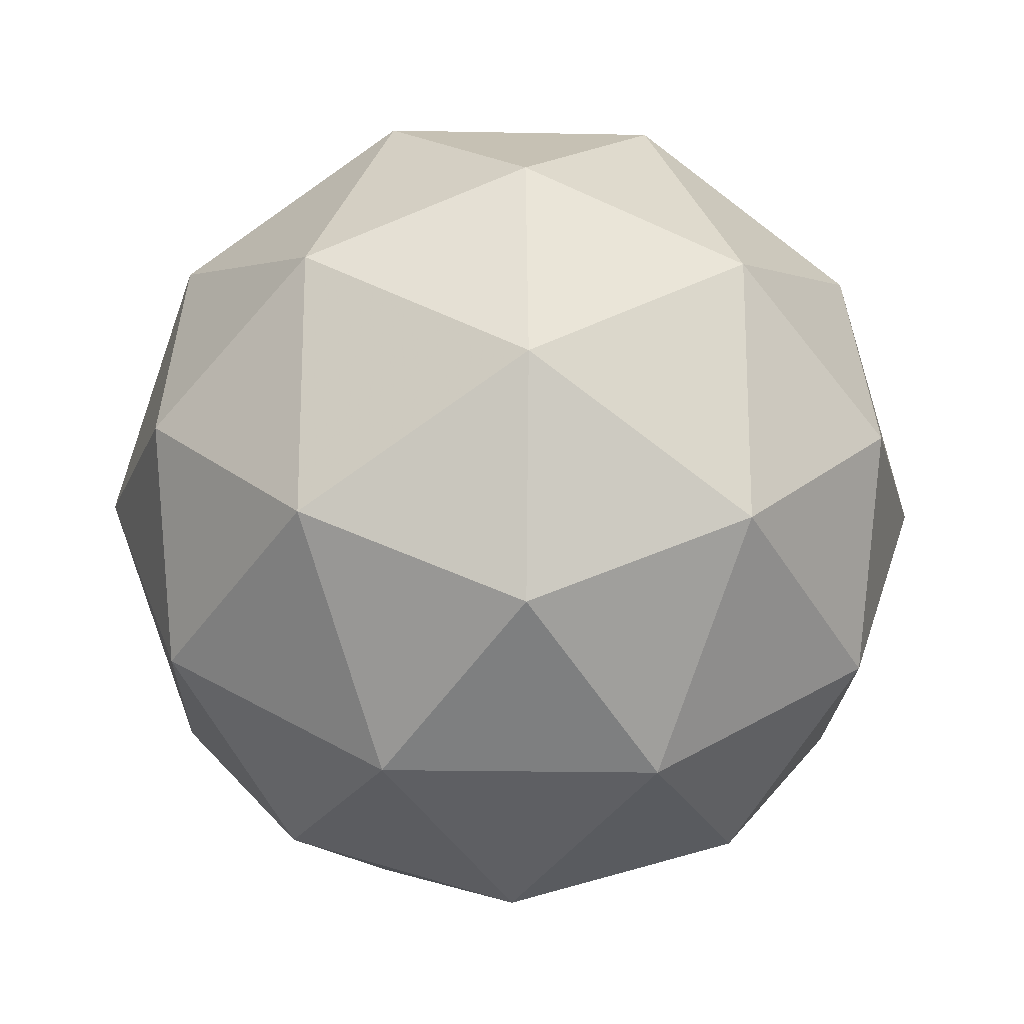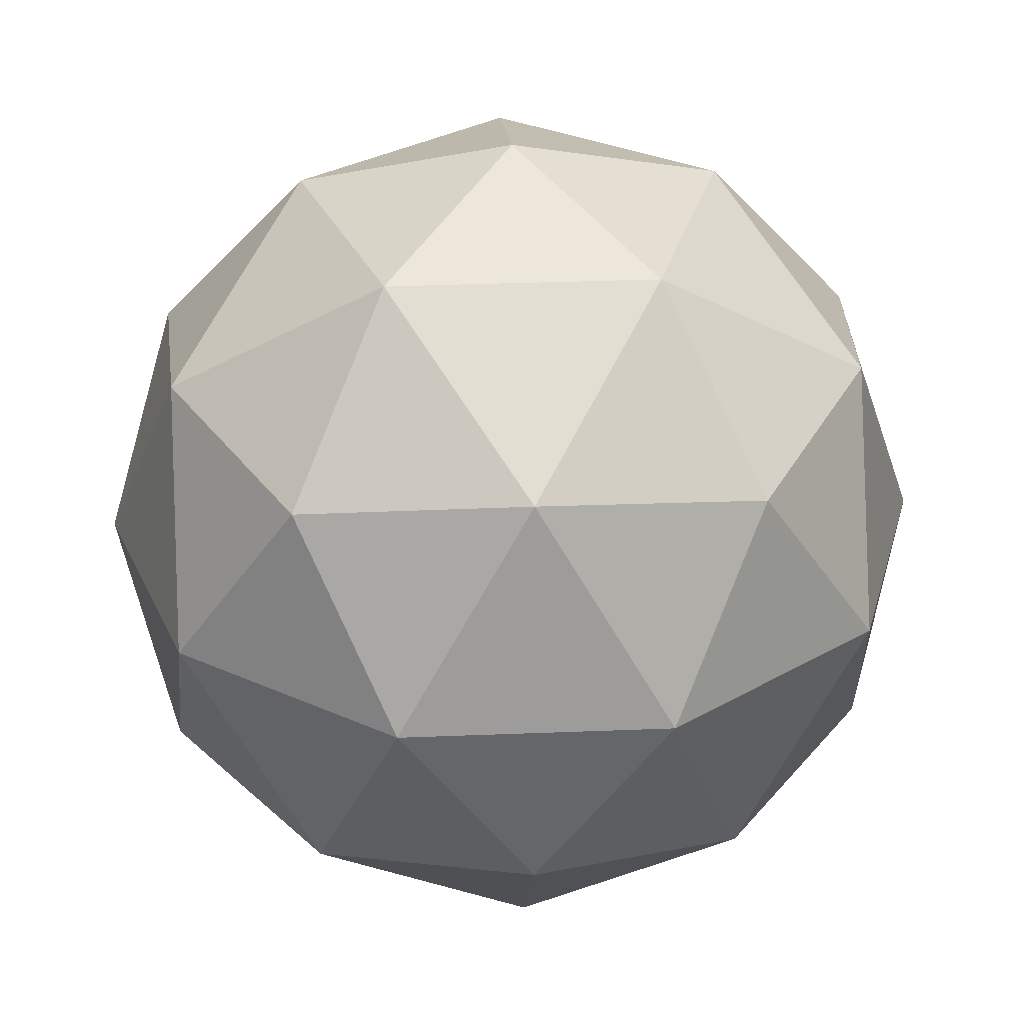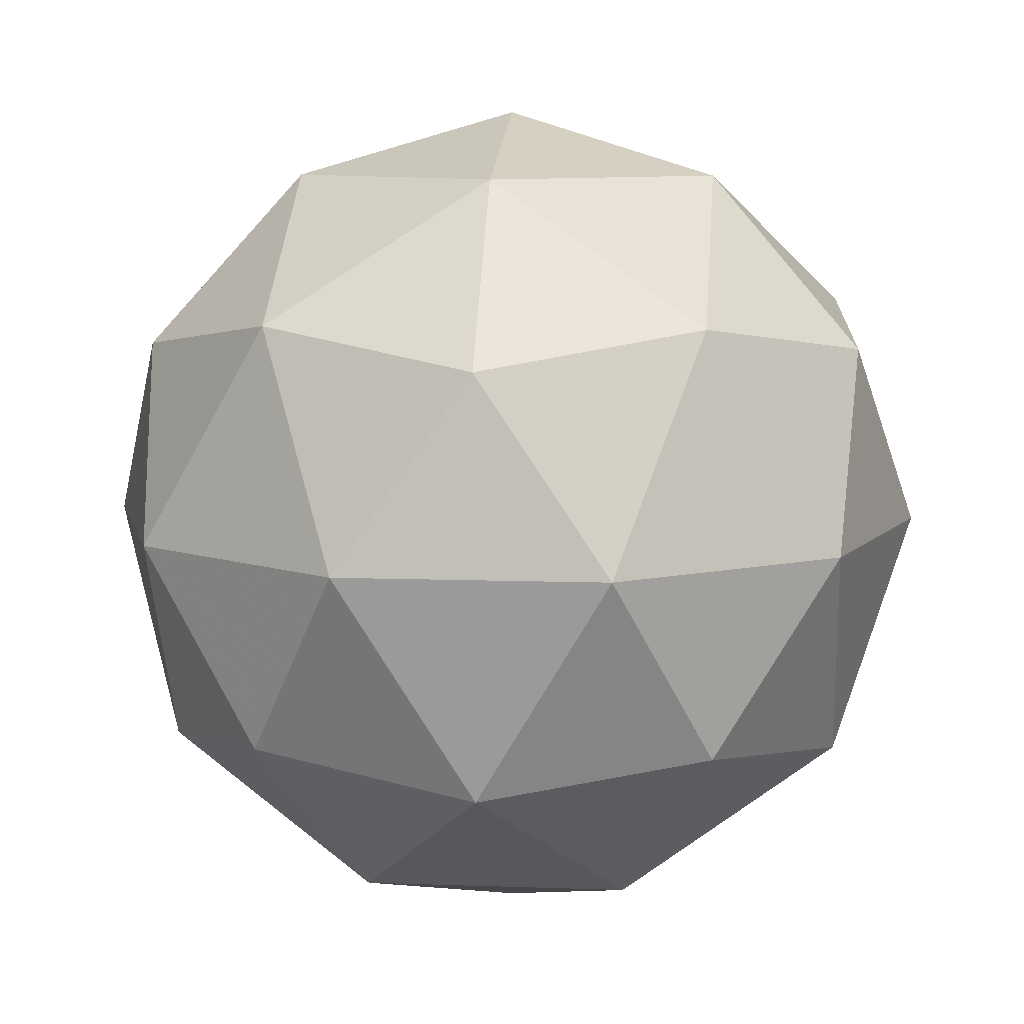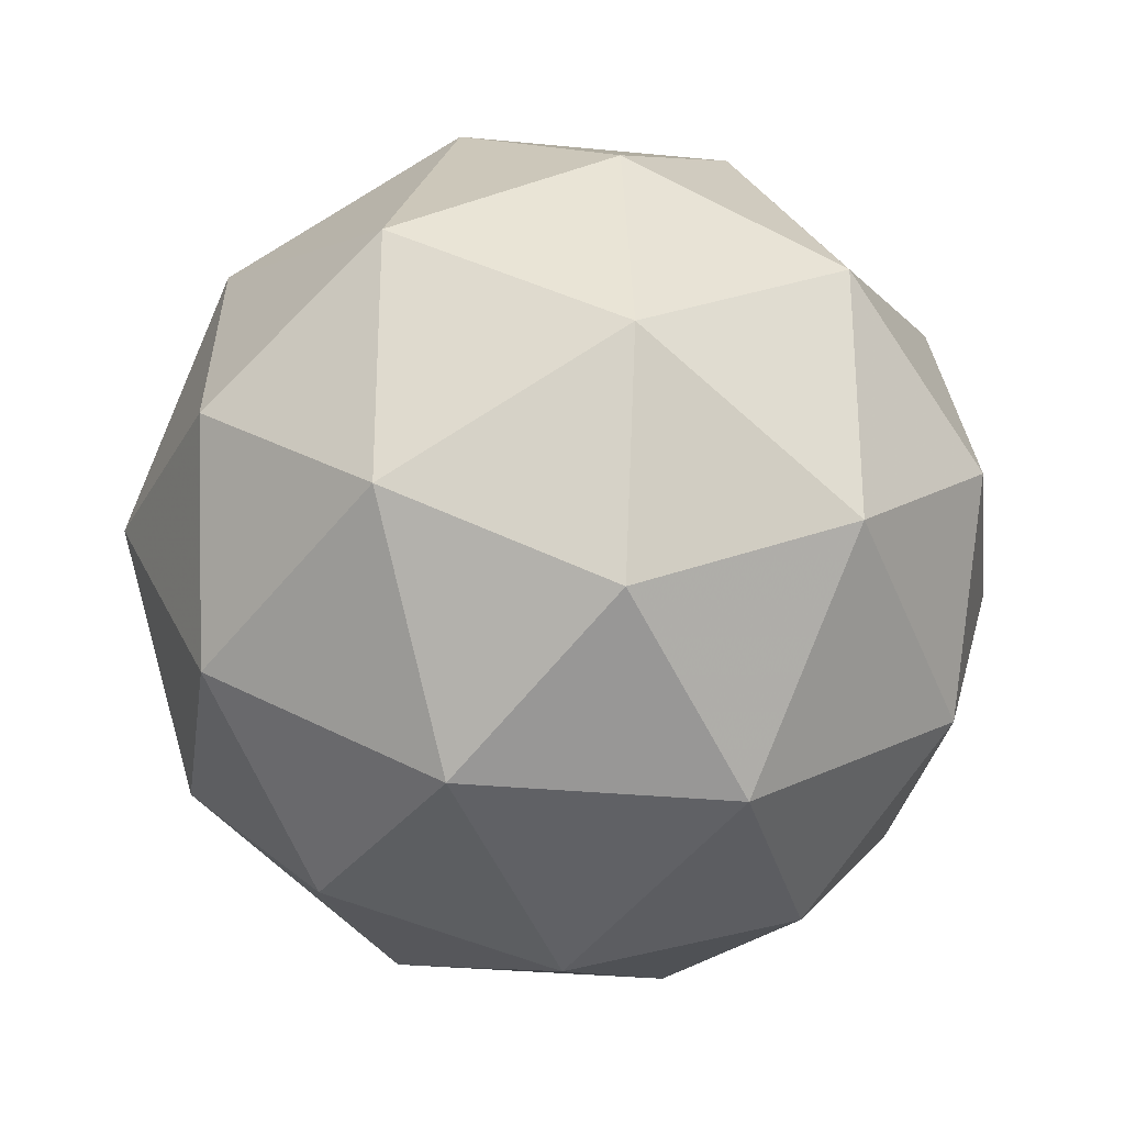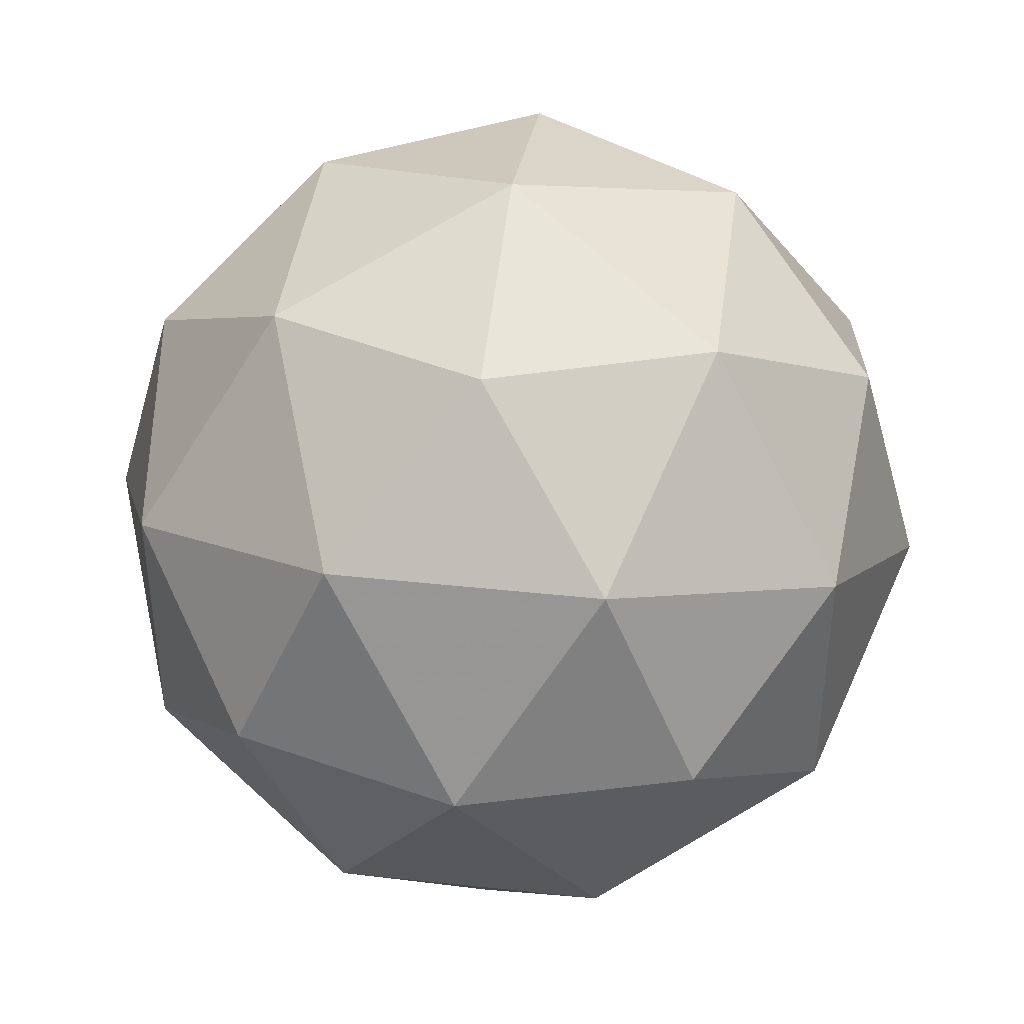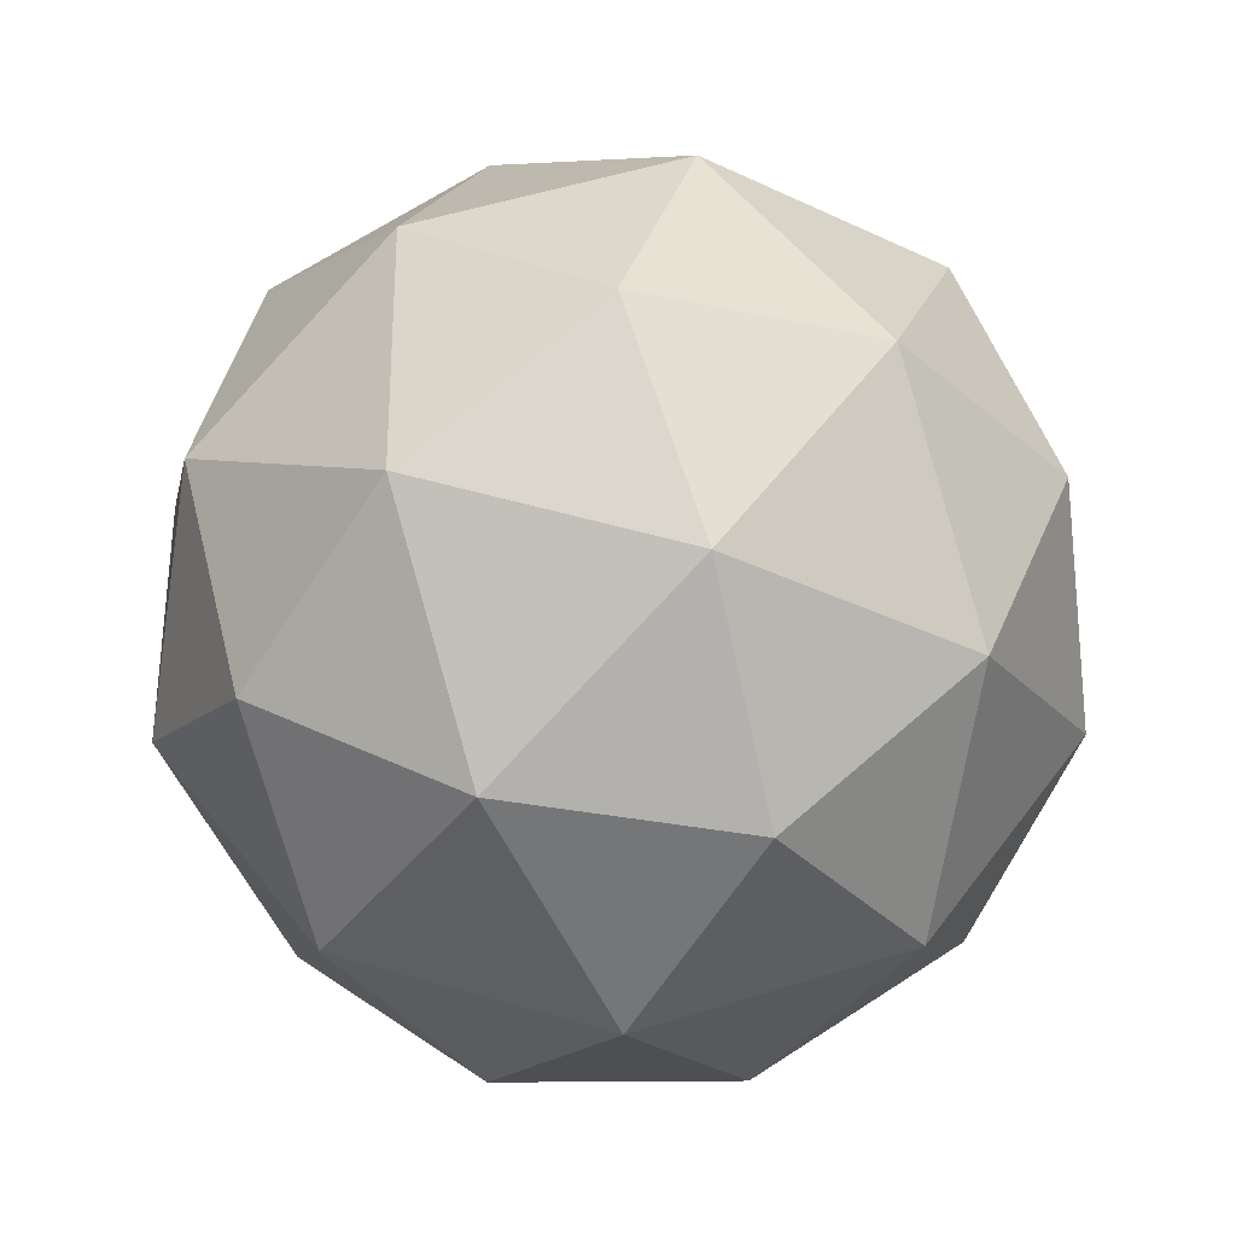
<metadata>
{"format":"obj","ext":"obj","renderer":"f3d","projection":"perspective","resolution":1024,"background":"white","views":[{"elev":-20.6,"azim":56.2,"up":"+Z"},{"elev":31.1,"azim":122.7,"up":"+Y"},{"elev":9.0,"azim":23.5,"up":"+Y"},{"elev":-29.3,"azim":49.9,"up":"+Z"},{"elev":41.8,"azim":-24.3,"up":"+Z"},{"elev":52.5,"azim":-72.6,"up":"+Y"}]}
</metadata>
<code>
g FLPR-i5-g153-s864
v -238.8 -5835 4530
v -149.5 -5803 4595
v -272.9 -5803 4635
v -86.84 -5719 4641
v -60.16 -5735 4530
v -349.2 -5803 4530
v -272.9 -5803 4425
v -149.5 -5803 4465
v -39.08 -5625 4595
v -296.8 -5719 4709
v -183.6 -5735 4700
v -238.8 -5625 4740
v -426.6 -5719 4530
v -383.3 -5735 4635
v -438.5 -5625 4595
v -296.8 -5719 4352
v -383.3 -5735 4425
v -362.2 -5625 4360
v -86.84 -5719 4420
v -183.6 -5735 4360
v -115.4 -5625 4360
v -115.4 -5625 4700
v -362.2 -5625 4700
v -438.5 -5625 4465
v -238.8 -5625 4320
v -39.08 -5625 4465
v -180.8 -5531 4709
v -94.28 -5514 4635
v -204.7 -5446 4635
v -390.8 -5531 4641
v -294 -5514 4700
v -328.1 -5446 4595
v -390.8 -5531 4420
v -417.4 -5514 4530
v -328.1 -5446 4465
v -180.8 -5531 4352
v -294 -5514 4360
v -204.7 -5446 4425
v -50.97 -5531 4530
v -94.28 -5514 4425
v -128.4 -5446 4530
v -238.8 -5415 4530
f 1 2 3
f 4 2 5
f 1 3 6
f 1 6 7
f 1 7 8
f 4 5 9
f 10 11 12
f 13 14 15
f 16 17 18
f 19 20 21
f 4 9 22
f 10 12 23
f 13 15 24
f 16 18 25
f 19 21 26
f 27 28 29
f 30 31 32
f 33 34 35
f 36 37 38
f 39 40 41
f 41 38 42
f 41 40 38
f 40 36 38
f 38 35 42
f 38 37 35
f 37 33 35
f 35 32 42
f 35 34 32
f 34 30 32
f 32 29 42
f 32 31 29
f 31 27 29
f 29 41 42
f 29 28 41
f 28 39 41
f 26 40 39
f 26 21 40
f 21 36 40
f 25 37 36
f 25 18 37
f 18 33 37
f 24 34 33
f 24 15 34
f 15 30 34
f 23 31 30
f 23 12 31
f 12 27 31
f 22 28 27
f 22 9 28
f 9 39 28
f 21 25 36
f 21 20 25
f 20 16 25
f 18 24 33
f 18 17 24
f 17 13 24
f 15 23 30
f 15 14 23
f 14 10 23
f 12 22 27
f 12 11 22
f 11 4 22
f 9 26 39
f 9 5 26
f 5 19 26
f 8 20 19
f 8 7 20
f 7 16 20
f 7 17 16
f 7 6 17
f 6 13 17
f 6 14 13
f 6 3 14
f 3 10 14
f 5 8 19
f 5 2 8
f 2 1 8
f 3 11 10
f 3 2 11
f 2 4 11
f 2 4 11

</code>
